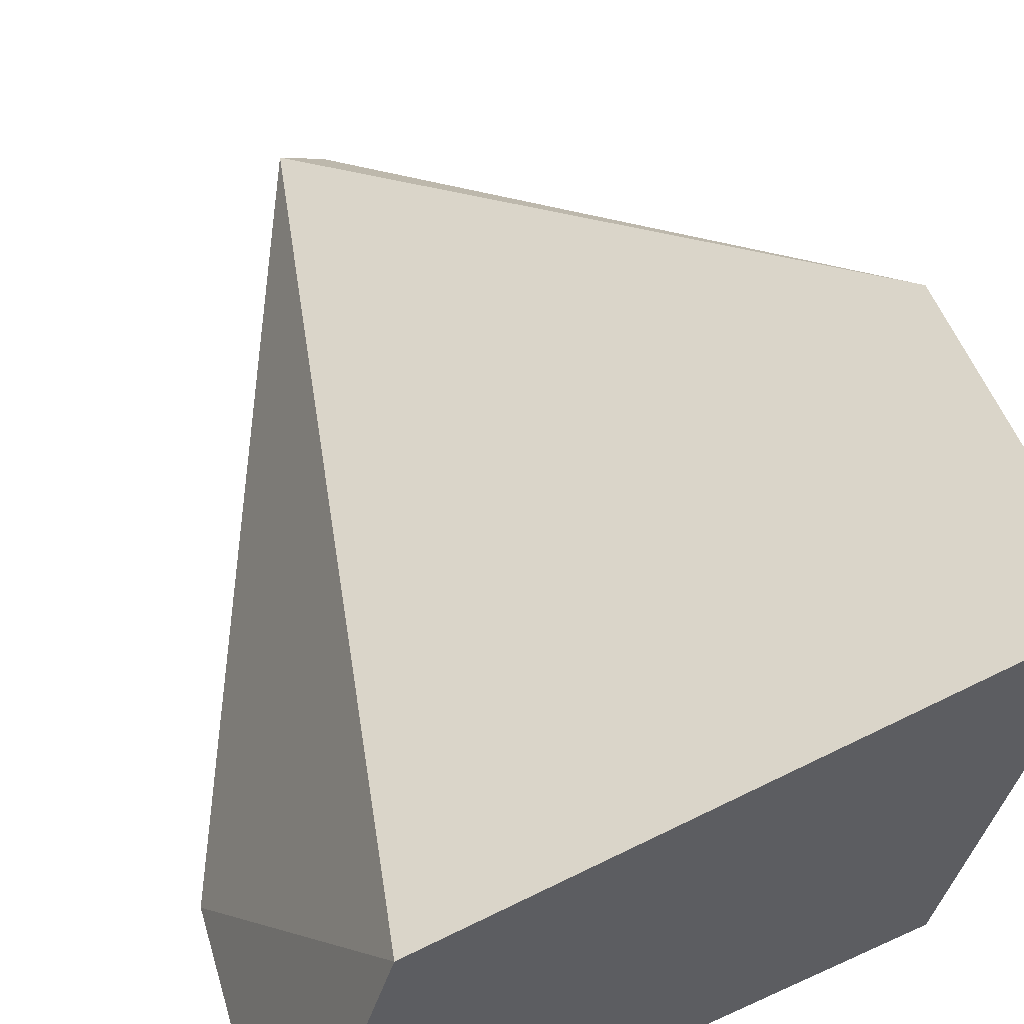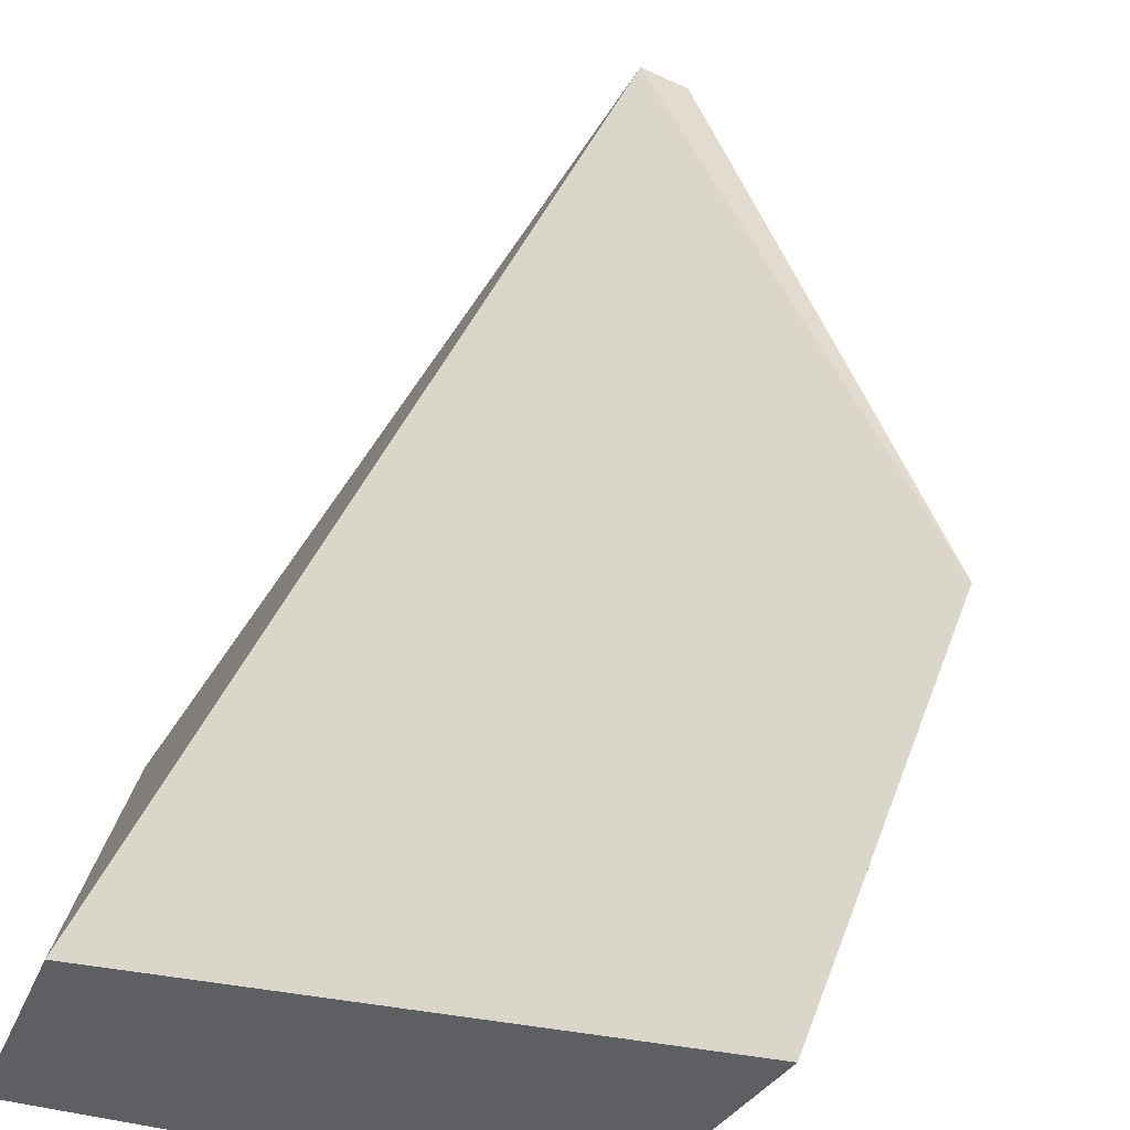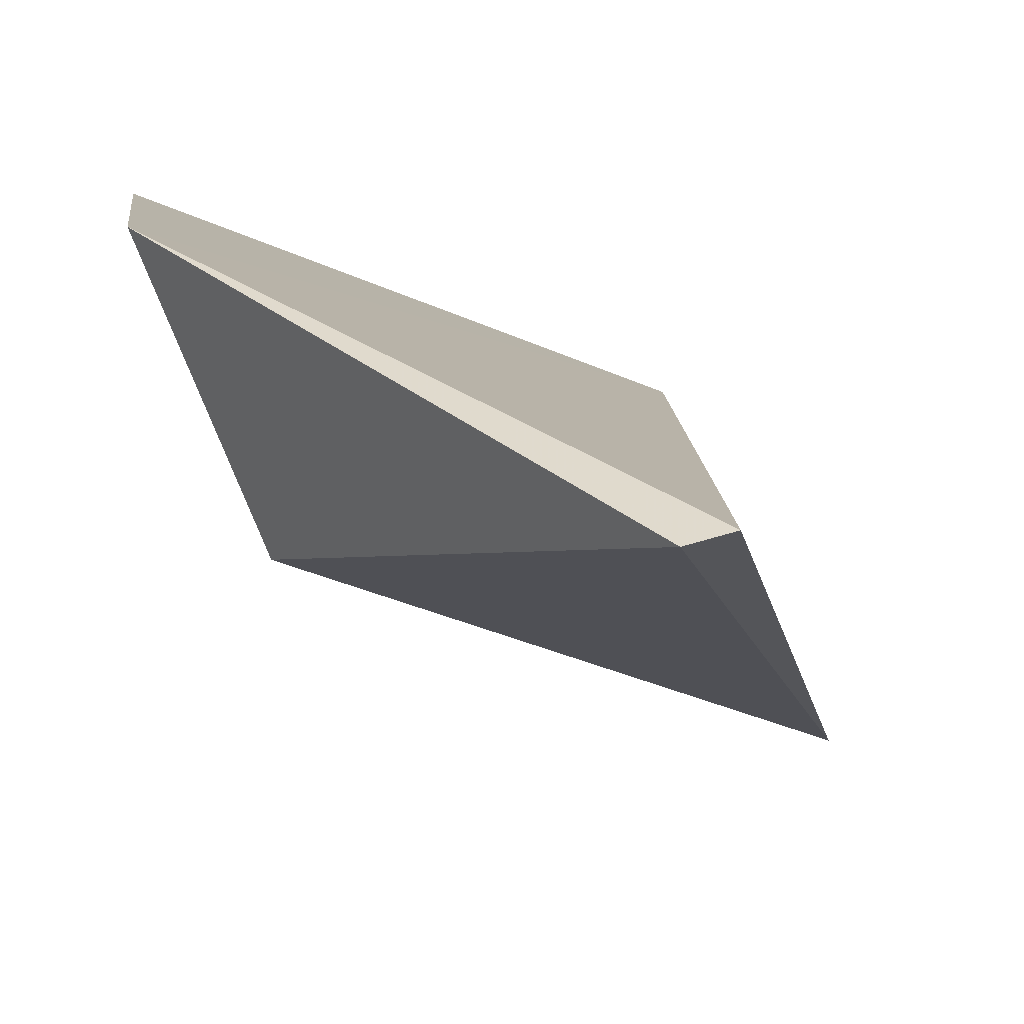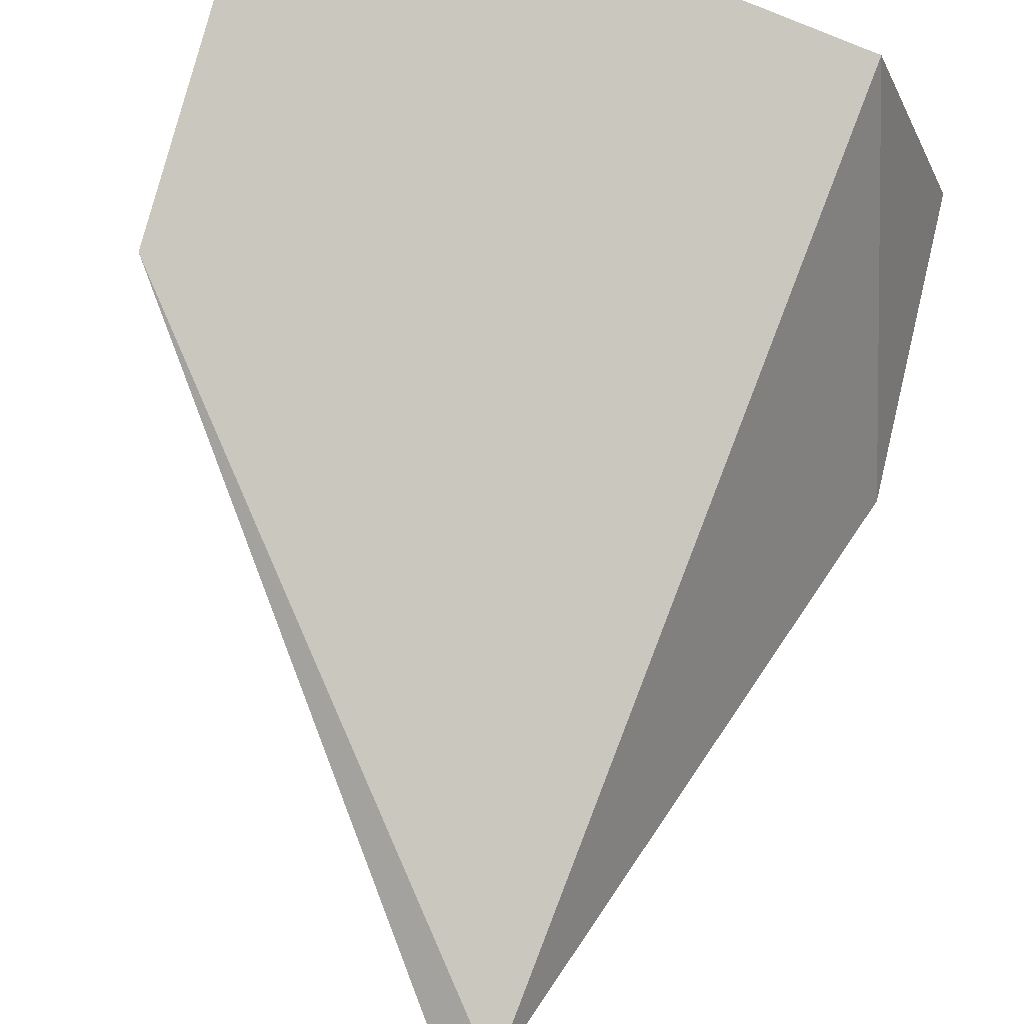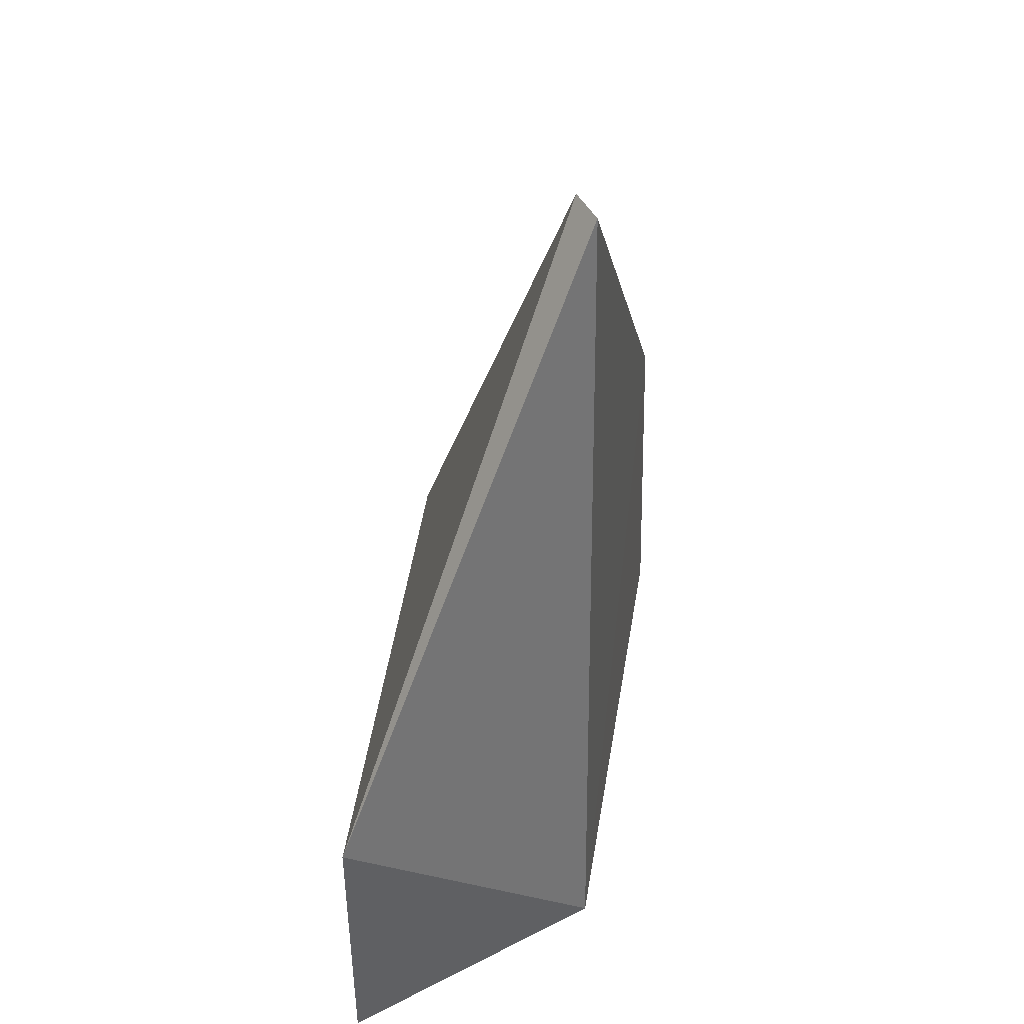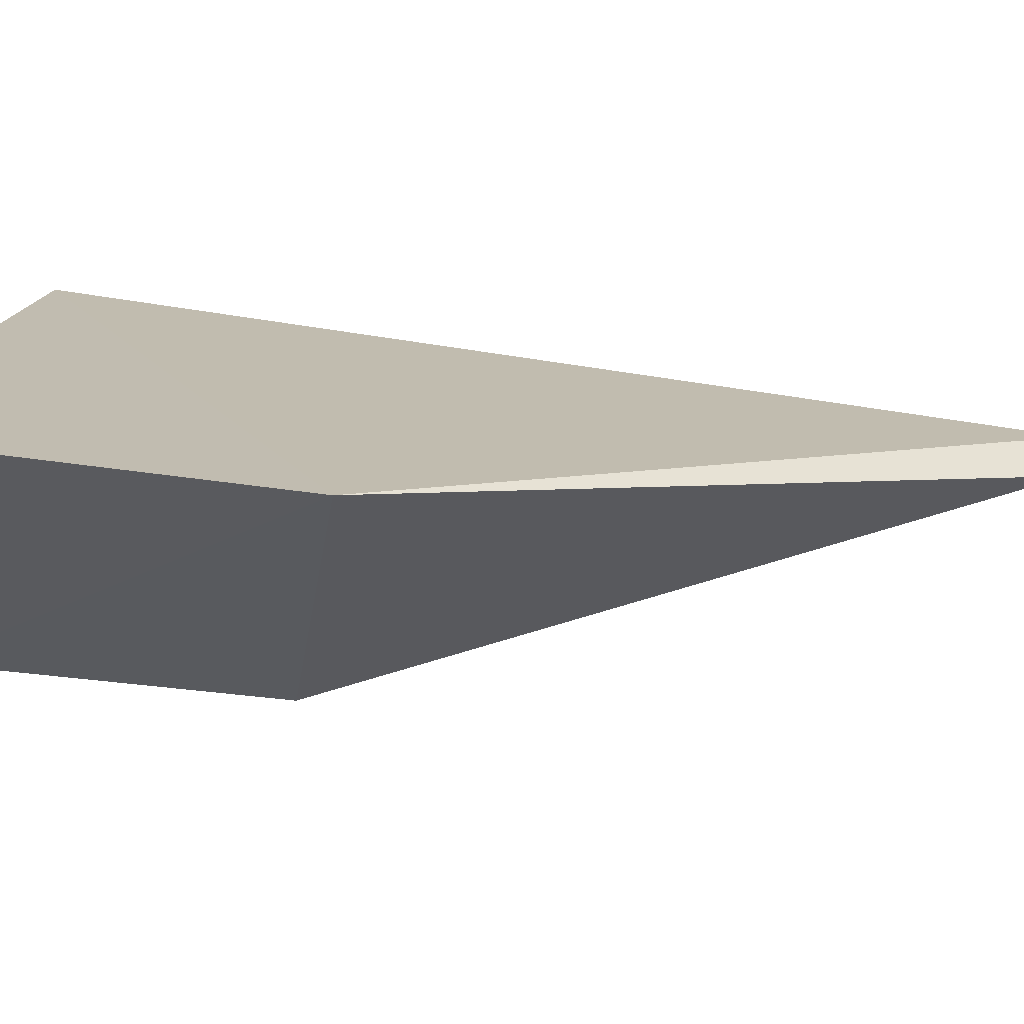
<metadata>
{"format":"obj","ext":"obj","renderer":"f3d","projection":"perspective","resolution":1024,"background":"white","views":[{"elev":44.0,"azim":-16.0,"up":"+Z"},{"elev":55.2,"azim":19.4,"up":"+Z"},{"elev":9.5,"azim":172.1,"up":"+Z"},{"elev":76.8,"azim":-166.5,"up":"+Z"},{"elev":44.3,"azim":-102.0,"up":"+Y"},{"elev":36.6,"azim":98.8,"up":"+Z"}]}
</metadata>
<code>
v 59.44 -5.93 -89.04
v 59.4 -8.323 -88.99
v 58.68 -8.325 -90.94
v 55.45 -6.353 -92.1
v 56.07 -8.323 -90.28
v 57.12 -2.534 -90.23
v 55.45 -8.325 -92.1
v 58.68 -6.353 -90.94
v 56.85 -2.534 -90.16
f 1 2 3
f 5 2 1
f 7 5 4
f 7 3 2
f 7 2 5
f 8 6 1
f 8 1 3
f 8 4 6
f 8 7 4
f 8 3 7
f 9 5 1
f 9 1 6
f 9 6 4
f 9 4 5

</code>
